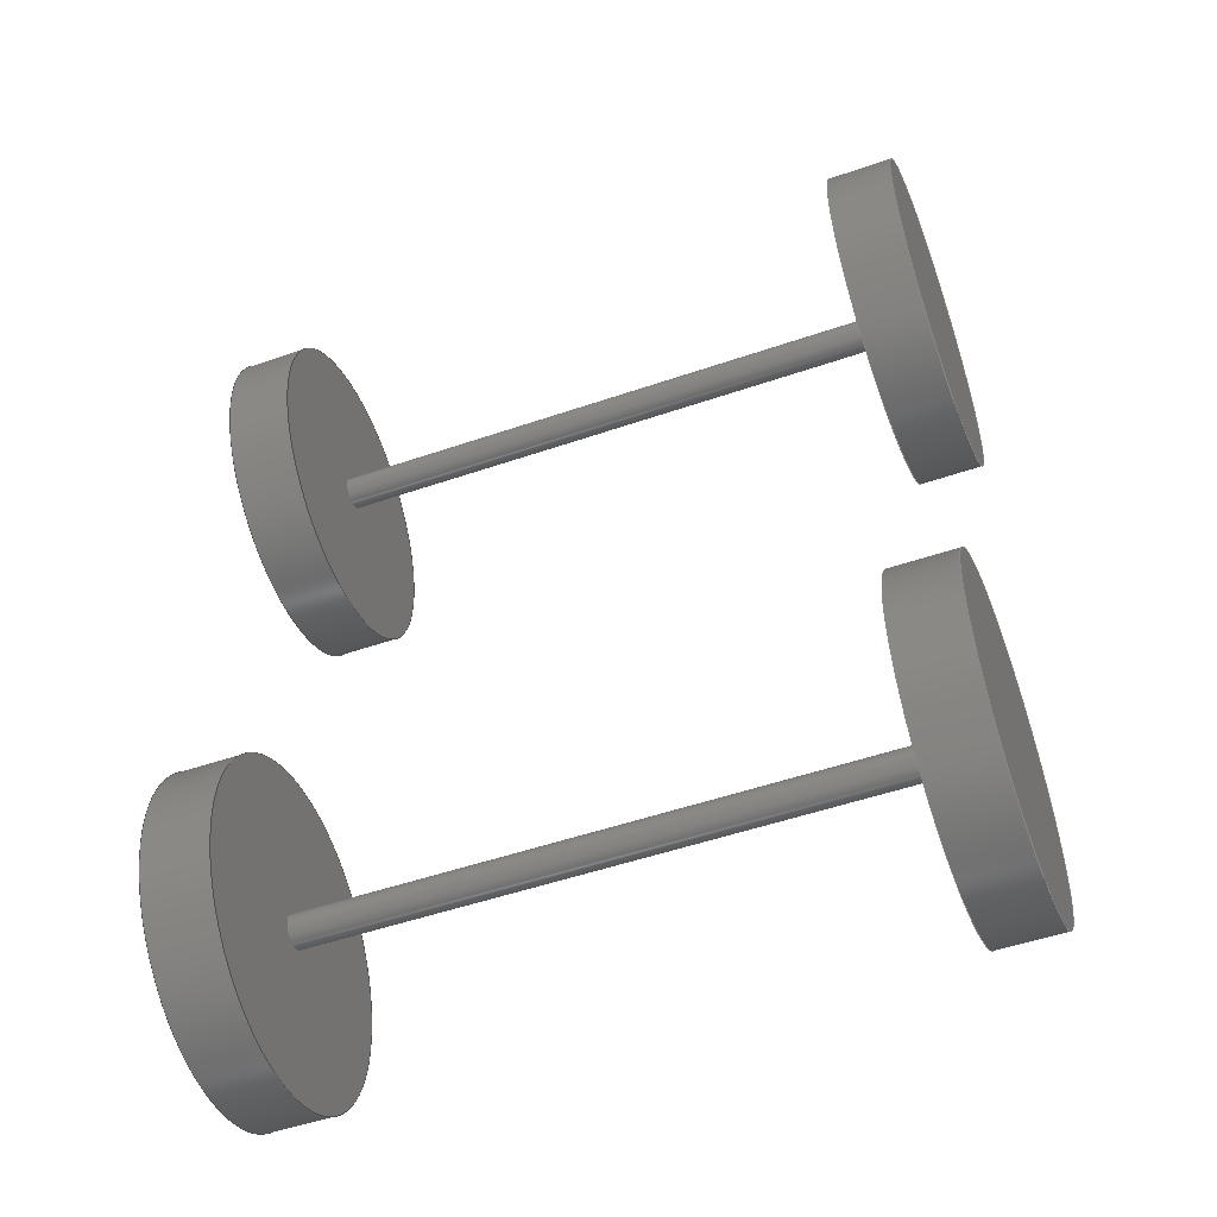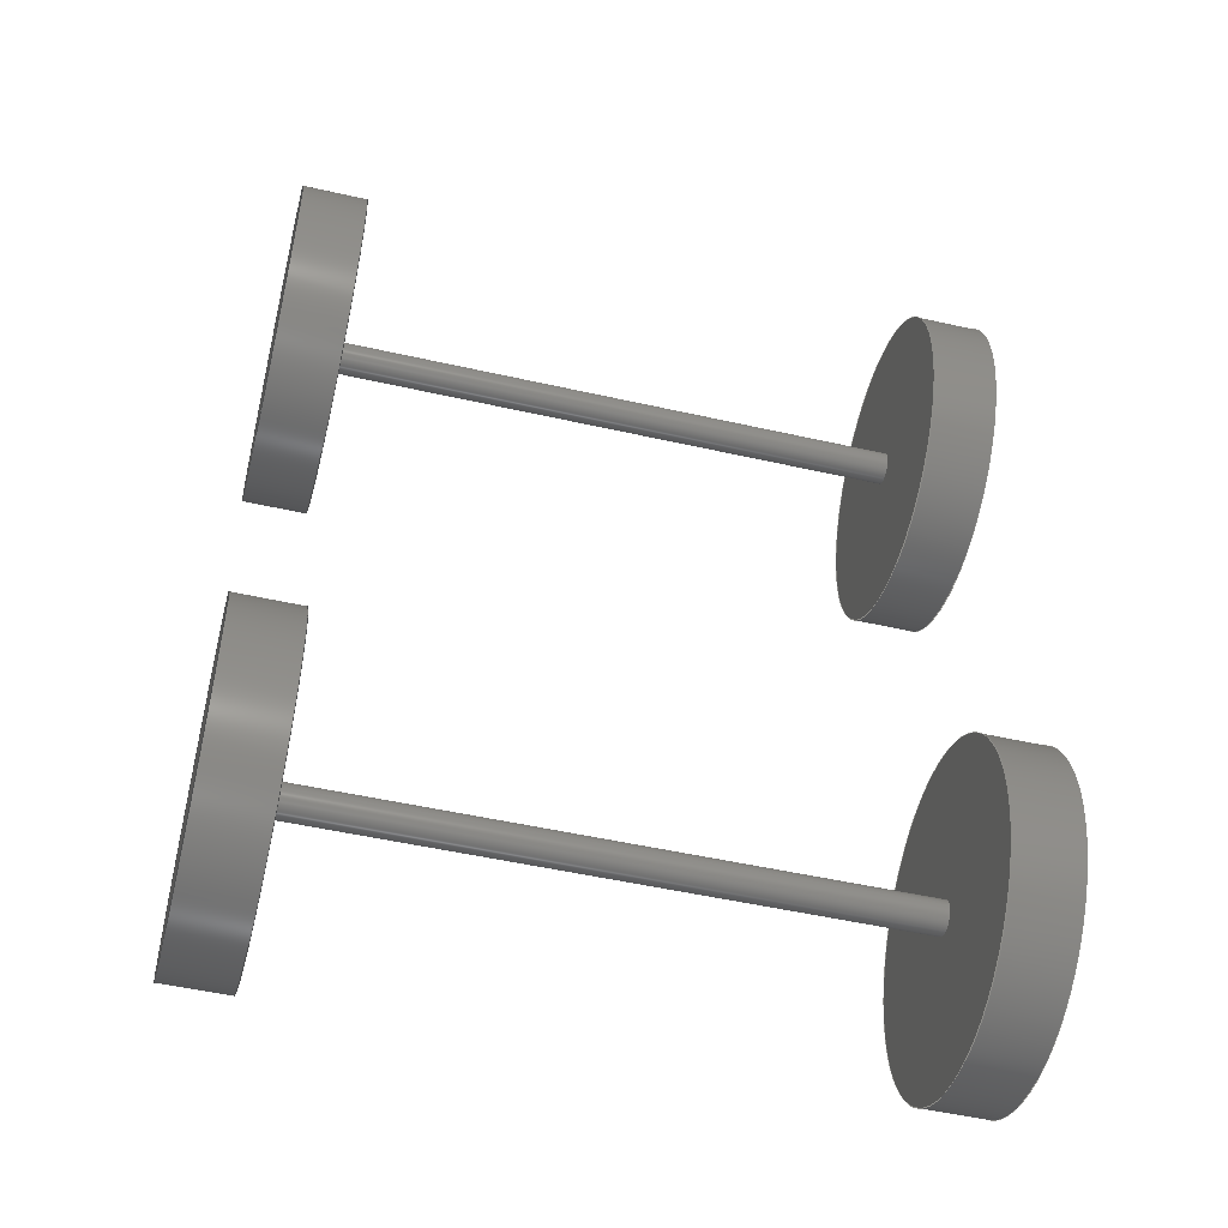
<metadata>
{"format":"step","ext":"stp","renderer":"f3d","projection":"perspective","resolution":1024,"background":"white","views":[{"elev":-51.3,"azim":20.5,"up":"+Y"},{"elev":-50.3,"azim":-14.0,"up":"+Y"}]}
</metadata>
<code>
ISO-10303-21;
DATA;
#1 = APPLICATION_PROTOCOL_DEFINITION('international standard',
  'automotive_design',2000,#2);
#2 = APPLICATION_CONTEXT(
  'core data for automotive mechanical design processes');
#3 = SHAPE_DEFINITION_REPRESENTATION(#4,#10);
#4 = PRODUCT_DEFINITION_SHAPE('','',#5);
#5 = PRODUCT_DEFINITION('design','',#6,#9);
#6 = PRODUCT_DEFINITION_FORMATION('','',#7);
#7 = PRODUCT('chassis','chassis','',(#8));
#8 = PRODUCT_CONTEXT('',#2,'mechanical');
#9 = PRODUCT_DEFINITION_CONTEXT('part definition',#2,'design');
#10 = SHAPE_REPRESENTATION('',(#11,#15,#19),#23);
#11 = AXIS2_PLACEMENT_3D('',#12,#13,#14);
#12 = CARTESIAN_POINT('',(0,0,0));
#13 = DIRECTION('',(0,0,1));
#14 = DIRECTION('',(1,0,-0));
#15 = AXIS2_PLACEMENT_3D('',#16,#17,#18);
#16 = CARTESIAN_POINT('',(0,500,0));
#17 = DIRECTION('',(0,0,1));
#18 = DIRECTION('',(1,0,-0));
#19 = AXIS2_PLACEMENT_3D('',#20,#21,#22);
#20 = CARTESIAN_POINT('',(0,-500,0));
#21 = DIRECTION('',(0,0,1));
#22 = DIRECTION('',(1,0,-0));
#23 = ( GEOMETRIC_REPRESENTATION_CONTEXT(3) 
GLOBAL_UNCERTAINTY_ASSIGNED_CONTEXT((#27)) GLOBAL_UNIT_ASSIGNED_CONTEXT(
(#24,#25,#26)) REPRESENTATION_CONTEXT('Context #1',
  '3D Context with UNIT and UNCERTAINTY') );
#24 = ( LENGTH_UNIT() NAMED_UNIT(*) SI_UNIT(.MILLI.,.METRE.) );
#25 = ( NAMED_UNIT(*) PLANE_ANGLE_UNIT() SI_UNIT($,.RADIAN.) );
#26 = ( NAMED_UNIT(*) SI_UNIT($,.STERADIAN.) SOLID_ANGLE_UNIT() );
#27 = UNCERTAINTY_MEASURE_WITH_UNIT(LENGTH_MEASURE(1e-07),#24,
  'distance_accuracy_value','confusion accuracy');
#28 = PRODUCT_RELATED_PRODUCT_CATEGORY('part',$,(#7));
#29 = SHAPE_DEFINITION_REPRESENTATION(#30,#36);
#30 = PRODUCT_DEFINITION_SHAPE('','',#31);
#31 = PRODUCT_DEFINITION('design','',#32,#35);
#32 = PRODUCT_DEFINITION_FORMATION('','',#33);
#33 = PRODUCT('wheel-axle','wheel-axle','',(#34));
#34 = PRODUCT_CONTEXT('',#2,'mechanical');
#35 = PRODUCT_DEFINITION_CONTEXT('part definition',#2,'design');
#36 = SHAPE_REPRESENTATION('',(#11,#37,#41,#45),#49);
#37 = AXIS2_PLACEMENT_3D('',#38,#39,#40);
#38 = CARTESIAN_POINT('',(500,0,0));
#39 = DIRECTION('',(0,0,1));
#40 = DIRECTION('',(1,0,-0));
#41 = AXIS2_PLACEMENT_3D('',#42,#43,#44);
#42 = CARTESIAN_POINT('',(-500,0,0));
#43 = DIRECTION('',(1.225e-16,0,-1));
#44 = DIRECTION('',(-1,0,-1.225e-16));
#45 = AXIS2_PLACEMENT_3D('',#46,#47,#48);
#46 = CARTESIAN_POINT('',(0,0,0));
#47 = DIRECTION('',(0,0,1));
#48 = DIRECTION('',(1,0,-0));
#49 = ( GEOMETRIC_REPRESENTATION_CONTEXT(3) 
GLOBAL_UNCERTAINTY_ASSIGNED_CONTEXT((#53)) GLOBAL_UNIT_ASSIGNED_CONTEXT(
(#50,#51,#52)) REPRESENTATION_CONTEXT('Context #1',
  '3D Context with UNIT and UNCERTAINTY') );
#50 = ( LENGTH_UNIT() NAMED_UNIT(*) SI_UNIT(.MILLI.,.METRE.) );
#51 = ( NAMED_UNIT(*) PLANE_ANGLE_UNIT() SI_UNIT($,.RADIAN.) );
#52 = ( NAMED_UNIT(*) SI_UNIT($,.STERADIAN.) SOLID_ANGLE_UNIT() );
#53 = UNCERTAINTY_MEASURE_WITH_UNIT(LENGTH_MEASURE(1e-07),#50,
  'distance_accuracy_value','confusion accuracy');
#54 = ADVANCED_BREP_SHAPE_REPRESENTATION('',(#11,#55),#153);
#55 = MANIFOLD_SOLID_BREP('',#56);
#56 = CLOSED_SHELL('',(#57,#145,#149));
#57 = ADVANCED_FACE('',(#58),#71,.T.);
#58 = FACE_BOUND('',#59,.T.);
#59 = EDGE_LOOP('',(#60,#94,#117,#144));
#60 = ORIENTED_EDGE('',*,*,#61,.F.);
#61 = EDGE_CURVE('',#62,#62,#64,.T.);
#62 = VERTEX_POINT('',#63);
#63 = CARTESIAN_POINT('',(50,6.123e-14,250));
#64 = SURFACE_CURVE('',#65,(#70,#82),.PCURVE_S1);
#65 = CIRCLE('',#66,250);
#66 = AXIS2_PLACEMENT_3D('',#67,#68,#69);
#67 = CARTESIAN_POINT('',(50,0,0));
#68 = DIRECTION('',(1,0,0));
#69 = DIRECTION('',(-0,0,1));
#70 = PCURVE('',#71,#76);
#71 = CYLINDRICAL_SURFACE('',#72,250);
#72 = AXIS2_PLACEMENT_3D('',#73,#74,#75);
#73 = CARTESIAN_POINT('',(-50,0,0));
#74 = DIRECTION('',(1,0,0));
#75 = DIRECTION('',(-0,0,1));
#76 = DEFINITIONAL_REPRESENTATION('',(#77),#81);
#77 = LINE('',#78,#79);
#78 = CARTESIAN_POINT('',(0,100));
#79 = VECTOR('',#80,1);
#80 = DIRECTION('',(1,0));
#81 = ( GEOMETRIC_REPRESENTATION_CONTEXT(2) 
PARAMETRIC_REPRESENTATION_CONTEXT() REPRESENTATION_CONTEXT('2D SPACE',''
  ) );
#82 = PCURVE('',#83,#88);
#83 = PLANE('',#84);
#84 = AXIS2_PLACEMENT_3D('',#85,#86,#87);
#85 = CARTESIAN_POINT('',(50,0,0));
#86 = DIRECTION('',(1,0,0));
#87 = DIRECTION('',(-0,0,1));
#88 = DEFINITIONAL_REPRESENTATION('',(#89),#93);
#89 = CIRCLE('',#90,250);
#90 = AXIS2_PLACEMENT_2D('',#91,#92);
#91 = CARTESIAN_POINT('',(0,0));
#92 = DIRECTION('',(1,0));
#93 = ( GEOMETRIC_REPRESENTATION_CONTEXT(2) 
PARAMETRIC_REPRESENTATION_CONTEXT() REPRESENTATION_CONTEXT('2D SPACE',''
  ) );
#94 = ORIENTED_EDGE('',*,*,#95,.F.);
#95 = EDGE_CURVE('',#96,#62,#98,.T.);
#96 = VERTEX_POINT('',#97);
#97 = CARTESIAN_POINT('',(-50,6.123e-14,250));
#98 = SEAM_CURVE('',#99,(#103,#110),.PCURVE_S1);
#99 = LINE('',#100,#101);
#100 = CARTESIAN_POINT('',(-50,6.123e-14,250));
#101 = VECTOR('',#102,1);
#102 = DIRECTION('',(1,0,0));
#103 = PCURVE('',#71,#104);
#104 = DEFINITIONAL_REPRESENTATION('',(#105),#109);
#105 = LINE('',#106,#107);
#106 = CARTESIAN_POINT('',(6.283,-0));
#107 = VECTOR('',#108,1);
#108 = DIRECTION('',(0,1));
#109 = ( GEOMETRIC_REPRESENTATION_CONTEXT(2) 
PARAMETRIC_REPRESENTATION_CONTEXT() REPRESENTATION_CONTEXT('2D SPACE',''
  ) );
#110 = PCURVE('',#71,#111);
#111 = DEFINITIONAL_REPRESENTATION('',(#112),#116);
#112 = LINE('',#113,#114);
#113 = CARTESIAN_POINT('',(0,-0));
#114 = VECTOR('',#115,1);
#115 = DIRECTION('',(0,1));
#116 = ( GEOMETRIC_REPRESENTATION_CONTEXT(2) 
PARAMETRIC_REPRESENTATION_CONTEXT() REPRESENTATION_CONTEXT('2D SPACE',''
  ) );
#117 = ORIENTED_EDGE('',*,*,#118,.T.);
#118 = EDGE_CURVE('',#96,#96,#119,.T.);
#119 = SURFACE_CURVE('',#120,(#125,#132),.PCURVE_S1);
#120 = CIRCLE('',#121,250);
#121 = AXIS2_PLACEMENT_3D('',#122,#123,#124);
#122 = CARTESIAN_POINT('',(-50,0,0));
#123 = DIRECTION('',(1,0,0));
#124 = DIRECTION('',(-0,0,1));
#125 = PCURVE('',#71,#126);
#126 = DEFINITIONAL_REPRESENTATION('',(#127),#131);
#127 = LINE('',#128,#129);
#128 = CARTESIAN_POINT('',(0,0));
#129 = VECTOR('',#130,1);
#130 = DIRECTION('',(1,0));
#131 = ( GEOMETRIC_REPRESENTATION_CONTEXT(2) 
PARAMETRIC_REPRESENTATION_CONTEXT() REPRESENTATION_CONTEXT('2D SPACE',''
  ) );
#132 = PCURVE('',#133,#138);
#133 = PLANE('',#134);
#134 = AXIS2_PLACEMENT_3D('',#135,#136,#137);
#135 = CARTESIAN_POINT('',(-50,0,0));
#136 = DIRECTION('',(1,0,0));
#137 = DIRECTION('',(-0,0,1));
#138 = DEFINITIONAL_REPRESENTATION('',(#139),#143);
#139 = CIRCLE('',#140,250);
#140 = AXIS2_PLACEMENT_2D('',#141,#142);
#141 = CARTESIAN_POINT('',(0,0));
#142 = DIRECTION('',(1,0));
#143 = ( GEOMETRIC_REPRESENTATION_CONTEXT(2) 
PARAMETRIC_REPRESENTATION_CONTEXT() REPRESENTATION_CONTEXT('2D SPACE',''
  ) );
#144 = ORIENTED_EDGE('',*,*,#95,.T.);
#145 = ADVANCED_FACE('',(#146),#83,.T.);
#146 = FACE_BOUND('',#147,.T.);
#147 = EDGE_LOOP('',(#148));
#148 = ORIENTED_EDGE('',*,*,#61,.T.);
#149 = ADVANCED_FACE('',(#150),#133,.F.);
#150 = FACE_BOUND('',#151,.T.);
#151 = EDGE_LOOP('',(#152));
#152 = ORIENTED_EDGE('',*,*,#118,.F.);
#153 = ( GEOMETRIC_REPRESENTATION_CONTEXT(3) 
GLOBAL_UNCERTAINTY_ASSIGNED_CONTEXT((#157)) GLOBAL_UNIT_ASSIGNED_CONTEXT
((#154,#155,#156)) REPRESENTATION_CONTEXT('Context #1',
  '3D Context with UNIT and UNCERTAINTY') );
#154 = ( LENGTH_UNIT() NAMED_UNIT(*) SI_UNIT(.MILLI.,.METRE.) );
#155 = ( NAMED_UNIT(*) PLANE_ANGLE_UNIT() SI_UNIT($,.RADIAN.) );
#156 = ( NAMED_UNIT(*) SI_UNIT($,.STERADIAN.) SOLID_ANGLE_UNIT() );
#157 = UNCERTAINTY_MEASURE_WITH_UNIT(LENGTH_MEASURE(1e-07),#154,
  'distance_accuracy_value','confusion accuracy');
#158 = SHAPE_DEFINITION_REPRESENTATION(#159,#54);
#159 = PRODUCT_DEFINITION_SHAPE('','',#160);
#160 = PRODUCT_DEFINITION('design','',#161,#164);
#161 = PRODUCT_DEFINITION_FORMATION('','',#162);
#162 = PRODUCT('wheel','wheel','',(#163));
#163 = PRODUCT_CONTEXT('',#2,'mechanical');
#164 = PRODUCT_DEFINITION_CONTEXT('part definition',#2,'design');
#165 = CONTEXT_DEPENDENT_SHAPE_REPRESENTATION(#166,#168);
#166 = ( REPRESENTATION_RELATIONSHIP('','',#54,#36) 
REPRESENTATION_RELATIONSHIP_WITH_TRANSFORMATION(#167) 
SHAPE_REPRESENTATION_RELATIONSHIP() );
#167 = ITEM_DEFINED_TRANSFORMATION('','',#11,#37);
#168 = PRODUCT_DEFINITION_SHAPE('Placement','Placement of an item',#169
  );
#169 = NEXT_ASSEMBLY_USAGE_OCCURRENCE('1','=>[0:1:1:1]','',#31,#160,$);
#170 = PRODUCT_RELATED_PRODUCT_CATEGORY('part',$,(#162));
#171 = CONTEXT_DEPENDENT_SHAPE_REPRESENTATION(#172,#174);
#172 = ( REPRESENTATION_RELATIONSHIP('','',#54,#36) 
REPRESENTATION_RELATIONSHIP_WITH_TRANSFORMATION(#173) 
SHAPE_REPRESENTATION_RELATIONSHIP() );
#173 = ITEM_DEFINED_TRANSFORMATION('','',#11,#41);
#174 = PRODUCT_DEFINITION_SHAPE('Placement','Placement of an item',#175
  );
#175 = NEXT_ASSEMBLY_USAGE_OCCURRENCE('2','=>[0:1:1:1]','',#31,#160,$);
#176 = ADVANCED_BREP_SHAPE_REPRESENTATION('',(#11,#177),#275);
#177 = MANIFOLD_SOLID_BREP('',#178);
#178 = CLOSED_SHELL('',(#179,#267,#271));
#179 = ADVANCED_FACE('',(#180),#193,.T.);
#180 = FACE_BOUND('',#181,.T.);
#181 = EDGE_LOOP('',(#182,#216,#239,#266));
#182 = ORIENTED_EDGE('',*,*,#183,.F.);
#183 = EDGE_CURVE('',#184,#184,#186,.T.);
#184 = VERTEX_POINT('',#185);
#185 = CARTESIAN_POINT('',(500,6.123e-15,25));
#186 = SURFACE_CURVE('',#187,(#192,#204),.PCURVE_S1);
#187 = CIRCLE('',#188,25);
#188 = AXIS2_PLACEMENT_3D('',#189,#190,#191);
#189 = CARTESIAN_POINT('',(500,0,0));
#190 = DIRECTION('',(1,0,0));
#191 = DIRECTION('',(-0,0,1));
#192 = PCURVE('',#193,#198);
#193 = CYLINDRICAL_SURFACE('',#194,25);
#194 = AXIS2_PLACEMENT_3D('',#195,#196,#197);
#195 = CARTESIAN_POINT('',(-500,0,0));
#196 = DIRECTION('',(1,0,0));
#197 = DIRECTION('',(-0,0,1));
#198 = DEFINITIONAL_REPRESENTATION('',(#199),#203);
#199 = LINE('',#200,#201);
#200 = CARTESIAN_POINT('',(0,1000));
#201 = VECTOR('',#202,1);
#202 = DIRECTION('',(1,0));
#203 = ( GEOMETRIC_REPRESENTATION_CONTEXT(2) 
PARAMETRIC_REPRESENTATION_CONTEXT() REPRESENTATION_CONTEXT('2D SPACE',''
  ) );
#204 = PCURVE('',#205,#210);
#205 = PLANE('',#206);
#206 = AXIS2_PLACEMENT_3D('',#207,#208,#209);
#207 = CARTESIAN_POINT('',(500,0,0));
#208 = DIRECTION('',(1,0,0));
#209 = DIRECTION('',(-0,0,1));
#210 = DEFINITIONAL_REPRESENTATION('',(#211),#215);
#211 = CIRCLE('',#212,25);
#212 = AXIS2_PLACEMENT_2D('',#213,#214);
#213 = CARTESIAN_POINT('',(0,0));
#214 = DIRECTION('',(1,0));
#215 = ( GEOMETRIC_REPRESENTATION_CONTEXT(2) 
PARAMETRIC_REPRESENTATION_CONTEXT() REPRESENTATION_CONTEXT('2D SPACE',''
  ) );
#216 = ORIENTED_EDGE('',*,*,#217,.F.);
#217 = EDGE_CURVE('',#218,#184,#220,.T.);
#218 = VERTEX_POINT('',#219);
#219 = CARTESIAN_POINT('',(-500,6.123e-15,25));
#220 = SEAM_CURVE('',#221,(#225,#232),.PCURVE_S1);
#221 = LINE('',#222,#223);
#222 = CARTESIAN_POINT('',(-500,6.123e-15,25));
#223 = VECTOR('',#224,1);
#224 = DIRECTION('',(1,0,0));
#225 = PCURVE('',#193,#226);
#226 = DEFINITIONAL_REPRESENTATION('',(#227),#231);
#227 = LINE('',#228,#229);
#228 = CARTESIAN_POINT('',(6.283,-0));
#229 = VECTOR('',#230,1);
#230 = DIRECTION('',(0,1));
#231 = ( GEOMETRIC_REPRESENTATION_CONTEXT(2) 
PARAMETRIC_REPRESENTATION_CONTEXT() REPRESENTATION_CONTEXT('2D SPACE',''
  ) );
#232 = PCURVE('',#193,#233);
#233 = DEFINITIONAL_REPRESENTATION('',(#234),#238);
#234 = LINE('',#235,#236);
#235 = CARTESIAN_POINT('',(0,-0));
#236 = VECTOR('',#237,1);
#237 = DIRECTION('',(0,1));
#238 = ( GEOMETRIC_REPRESENTATION_CONTEXT(2) 
PARAMETRIC_REPRESENTATION_CONTEXT() REPRESENTATION_CONTEXT('2D SPACE',''
  ) );
#239 = ORIENTED_EDGE('',*,*,#240,.T.);
#240 = EDGE_CURVE('',#218,#218,#241,.T.);
#241 = SURFACE_CURVE('',#242,(#247,#254),.PCURVE_S1);
#242 = CIRCLE('',#243,25);
#243 = AXIS2_PLACEMENT_3D('',#244,#245,#246);
#244 = CARTESIAN_POINT('',(-500,0,0));
#245 = DIRECTION('',(1,0,0));
#246 = DIRECTION('',(-0,0,1));
#247 = PCURVE('',#193,#248);
#248 = DEFINITIONAL_REPRESENTATION('',(#249),#253);
#249 = LINE('',#250,#251);
#250 = CARTESIAN_POINT('',(0,0));
#251 = VECTOR('',#252,1);
#252 = DIRECTION('',(1,0));
#253 = ( GEOMETRIC_REPRESENTATION_CONTEXT(2) 
PARAMETRIC_REPRESENTATION_CONTEXT() REPRESENTATION_CONTEXT('2D SPACE',''
  ) );
#254 = PCURVE('',#255,#260);
#255 = PLANE('',#256);
#256 = AXIS2_PLACEMENT_3D('',#257,#258,#259);
#257 = CARTESIAN_POINT('',(-500,0,0));
#258 = DIRECTION('',(1,0,0));
#259 = DIRECTION('',(-0,0,1));
#260 = DEFINITIONAL_REPRESENTATION('',(#261),#265);
#261 = CIRCLE('',#262,25);
#262 = AXIS2_PLACEMENT_2D('',#263,#264);
#263 = CARTESIAN_POINT('',(0,0));
#264 = DIRECTION('',(1,0));
#265 = ( GEOMETRIC_REPRESENTATION_CONTEXT(2) 
PARAMETRIC_REPRESENTATION_CONTEXT() REPRESENTATION_CONTEXT('2D SPACE',''
  ) );
#266 = ORIENTED_EDGE('',*,*,#217,.T.);
#267 = ADVANCED_FACE('',(#268),#205,.T.);
#268 = FACE_BOUND('',#269,.T.);
#269 = EDGE_LOOP('',(#270));
#270 = ORIENTED_EDGE('',*,*,#183,.T.);
#271 = ADVANCED_FACE('',(#272),#255,.F.);
#272 = FACE_BOUND('',#273,.T.);
#273 = EDGE_LOOP('',(#274));
#274 = ORIENTED_EDGE('',*,*,#240,.F.);
#275 = ( GEOMETRIC_REPRESENTATION_CONTEXT(3) 
GLOBAL_UNCERTAINTY_ASSIGNED_CONTEXT((#279)) GLOBAL_UNIT_ASSIGNED_CONTEXT
((#276,#277,#278)) REPRESENTATION_CONTEXT('Context #1',
  '3D Context with UNIT and UNCERTAINTY') );
#276 = ( LENGTH_UNIT() NAMED_UNIT(*) SI_UNIT(.MILLI.,.METRE.) );
#277 = ( NAMED_UNIT(*) PLANE_ANGLE_UNIT() SI_UNIT($,.RADIAN.) );
#278 = ( NAMED_UNIT(*) SI_UNIT($,.STERADIAN.) SOLID_ANGLE_UNIT() );
#279 = UNCERTAINTY_MEASURE_WITH_UNIT(LENGTH_MEASURE(1e-07),#276,
  'distance_accuracy_value','confusion accuracy');
#280 = SHAPE_DEFINITION_REPRESENTATION(#281,#176);
#281 = PRODUCT_DEFINITION_SHAPE('','',#282);
#282 = PRODUCT_DEFINITION('design','',#283,#286);
#283 = PRODUCT_DEFINITION_FORMATION('','',#284);
#284 = PRODUCT('axle','axle','',(#285));
#285 = PRODUCT_CONTEXT('',#2,'mechanical');
#286 = PRODUCT_DEFINITION_CONTEXT('part definition',#2,'design');
#287 = CONTEXT_DEPENDENT_SHAPE_REPRESENTATION(#288,#290);
#288 = ( REPRESENTATION_RELATIONSHIP('','',#176,#36) 
REPRESENTATION_RELATIONSHIP_WITH_TRANSFORMATION(#289) 
SHAPE_REPRESENTATION_RELATIONSHIP() );
#289 = ITEM_DEFINED_TRANSFORMATION('','',#11,#45);
#290 = PRODUCT_DEFINITION_SHAPE('Placement','Placement of an item',#291
  );
#291 = NEXT_ASSEMBLY_USAGE_OCCURRENCE('3','=>[0:1:1:2]','',#31,#282,$);
#292 = PRODUCT_RELATED_PRODUCT_CATEGORY('part',$,(#284));
#293 = CONTEXT_DEPENDENT_SHAPE_REPRESENTATION(#294,#296);
#294 = ( REPRESENTATION_RELATIONSHIP('','',#36,#10) 
REPRESENTATION_RELATIONSHIP_WITH_TRANSFORMATION(#295) 
SHAPE_REPRESENTATION_RELATIONSHIP() );
#295 = ITEM_DEFINED_TRANSFORMATION('','',#11,#15);
#296 = PRODUCT_DEFINITION_SHAPE('Placement','Placement of an item',#297
  );
#297 = NEXT_ASSEMBLY_USAGE_OCCURRENCE('4','wheel-axle-instance','',#5,
  #31,$);
#298 = PRODUCT_RELATED_PRODUCT_CATEGORY('part',$,(#33));
#299 = CONTEXT_DEPENDENT_SHAPE_REPRESENTATION(#300,#302);
#300 = ( REPRESENTATION_RELATIONSHIP('','',#36,#10) 
REPRESENTATION_RELATIONSHIP_WITH_TRANSFORMATION(#301) 
SHAPE_REPRESENTATION_RELATIONSHIP() );
#301 = ITEM_DEFINED_TRANSFORMATION('','',#11,#19);
#302 = PRODUCT_DEFINITION_SHAPE('Placement','Placement of an item',#303
  );
#303 = NEXT_ASSEMBLY_USAGE_OCCURRENCE('5','wheel-axle-instance','',#5,
  #31,$);
#304 = MECHANICAL_DESIGN_GEOMETRIC_PRESENTATION_REPRESENTATION('',(#305)
  ,#275);
#305 = STYLED_ITEM('color',(#306),#177);
#306 = PRESENTATION_STYLE_ASSIGNMENT((#307,#313));
#307 = SURFACE_STYLE_USAGE(.BOTH.,#308);
#308 = SURFACE_SIDE_STYLE('',(#309));
#309 = SURFACE_STYLE_FILL_AREA(#310);
#310 = FILL_AREA_STYLE('',(#311));
#311 = FILL_AREA_STYLE_COLOUR('',#312);
#312 = DRAUGHTING_PRE_DEFINED_COLOUR('green');
#313 = CURVE_STYLE('',#314,POSITIVE_LENGTH_MEASURE(0.1),#312);
#314 = DRAUGHTING_PRE_DEFINED_CURVE_FONT('continuous');
#315 = MECHANICAL_DESIGN_GEOMETRIC_PRESENTATION_REPRESENTATION('',(#316,
    #326),#153);
#316 = STYLED_ITEM('color',(#317),#55);
#317 = PRESENTATION_STYLE_ASSIGNMENT((#318,#324));
#318 = SURFACE_STYLE_USAGE(.BOTH.,#319);
#319 = SURFACE_SIDE_STYLE('',(#320));
#320 = SURFACE_STYLE_FILL_AREA(#321);
#321 = FILL_AREA_STYLE('',(#322));
#322 = FILL_AREA_STYLE_COLOUR('',#323);
#323 = DRAUGHTING_PRE_DEFINED_COLOUR('red');
#324 = CURVE_STYLE('',#325,POSITIVE_LENGTH_MEASURE(0.1),#323);
#325 = DRAUGHTING_PRE_DEFINED_CURVE_FONT('continuous');
#326 = OVER_RIDING_STYLED_ITEM('overriding color',(#327),#145,#316);
#327 = PRESENTATION_STYLE_ASSIGNMENT((#328));
#328 = SURFACE_STYLE_USAGE(.BOTH.,#329);
#329 = SURFACE_SIDE_STYLE('',(#330));
#330 = SURFACE_STYLE_FILL_AREA(#331);
#331 = FILL_AREA_STYLE('',(#332));
#332 = FILL_AREA_STYLE_COLOUR('',#333);
#333 = DRAUGHTING_PRE_DEFINED_COLOUR('blue');
ENDSEC;
END-ISO-10303-21;

</code>
